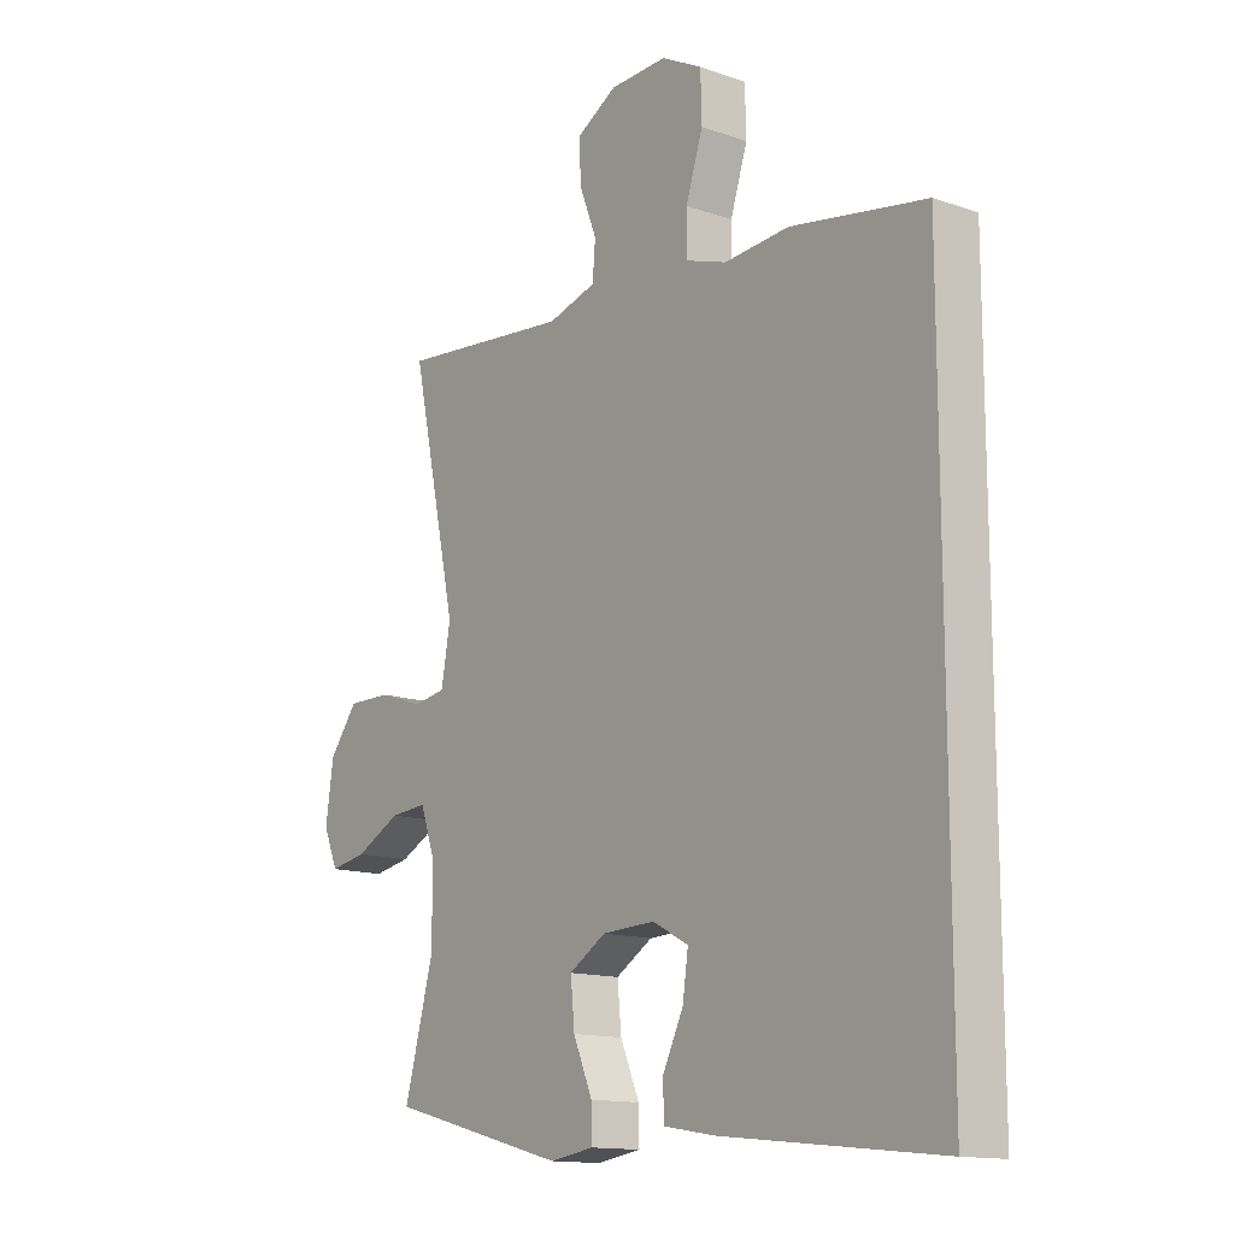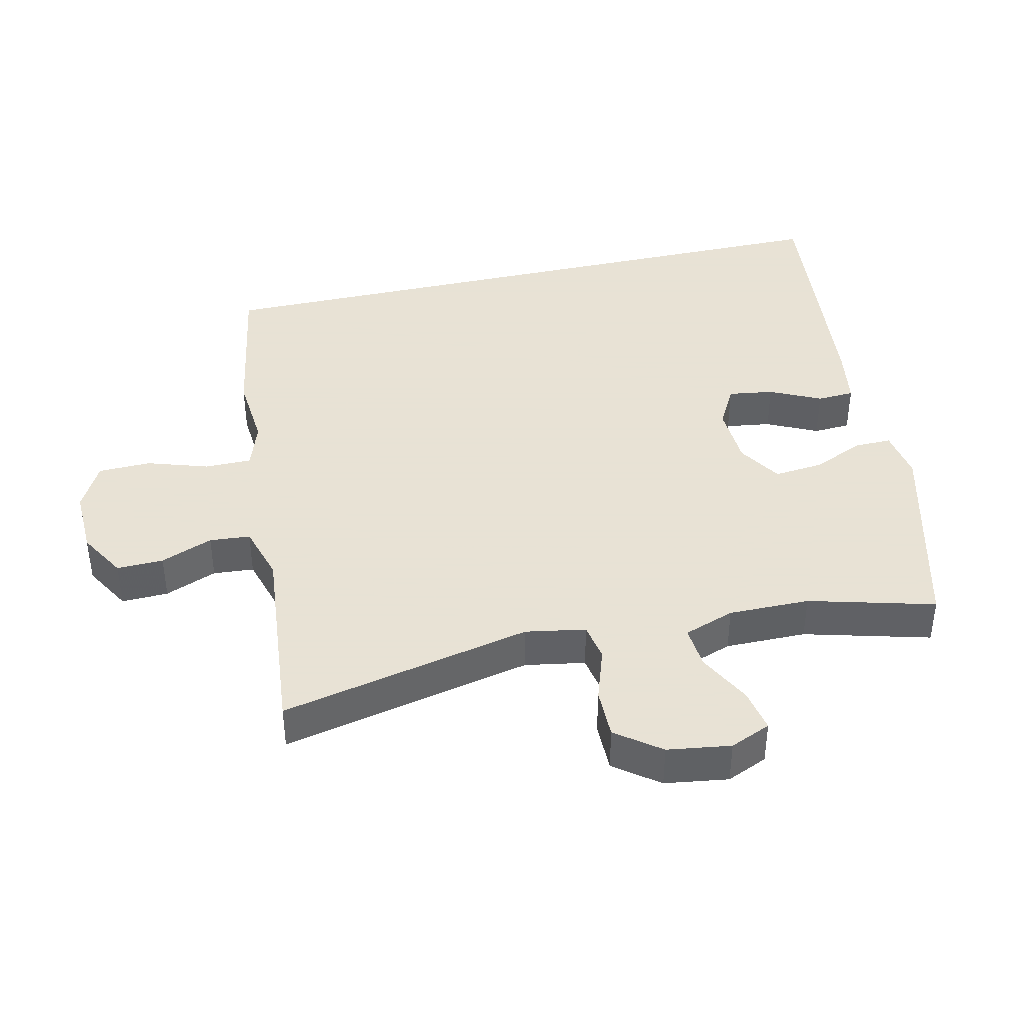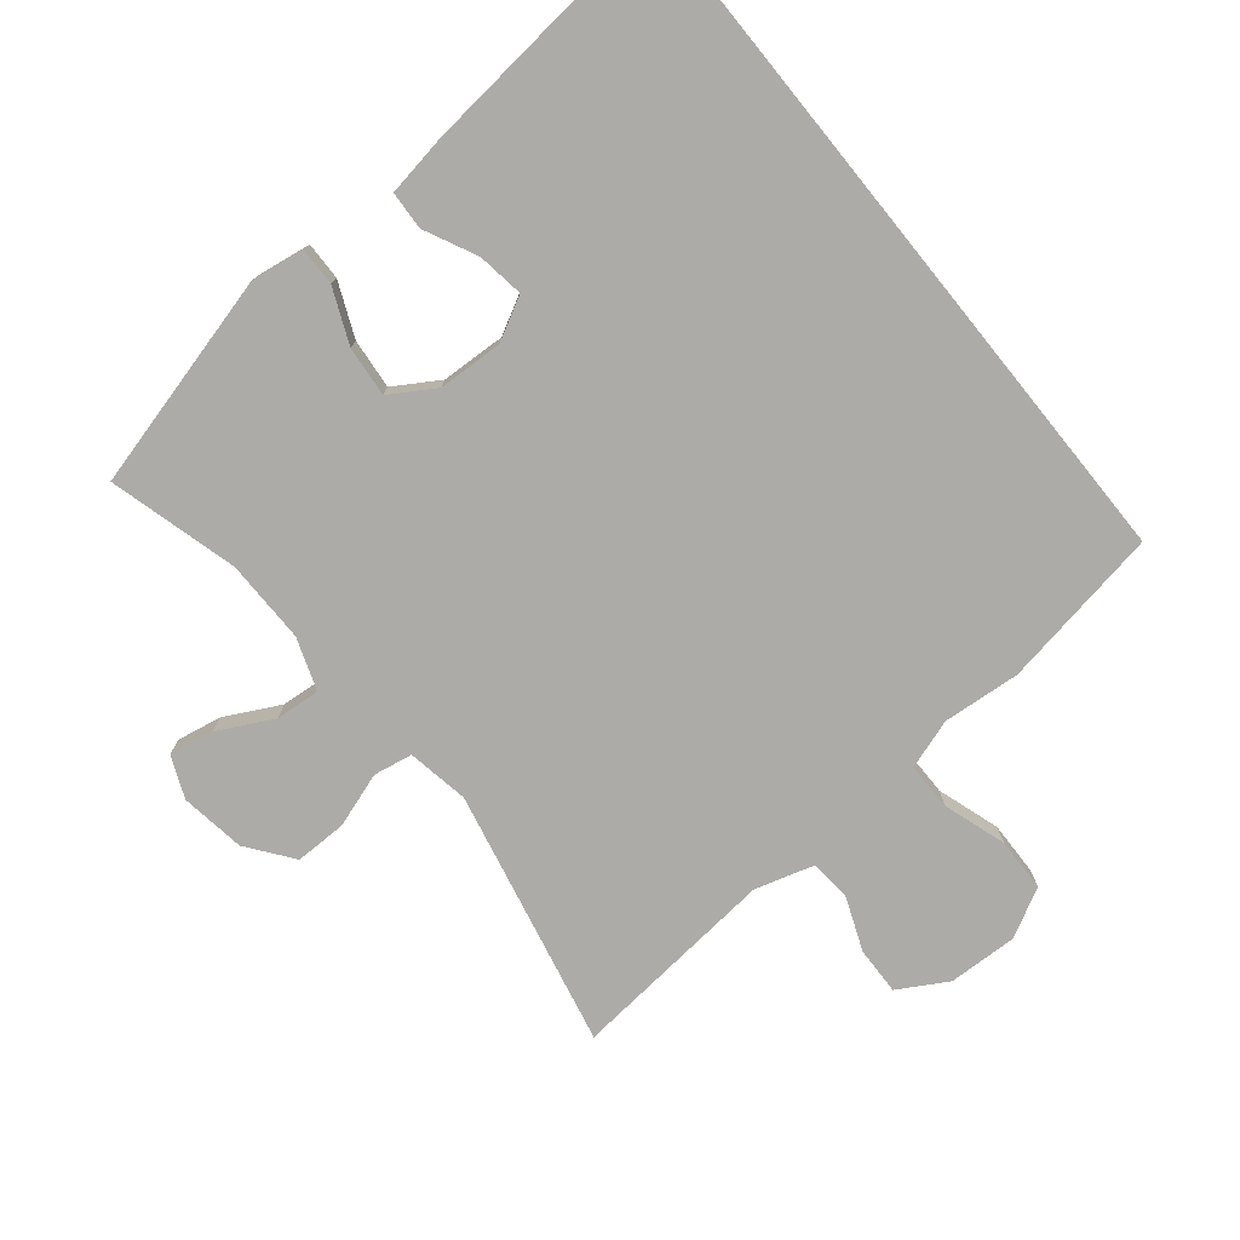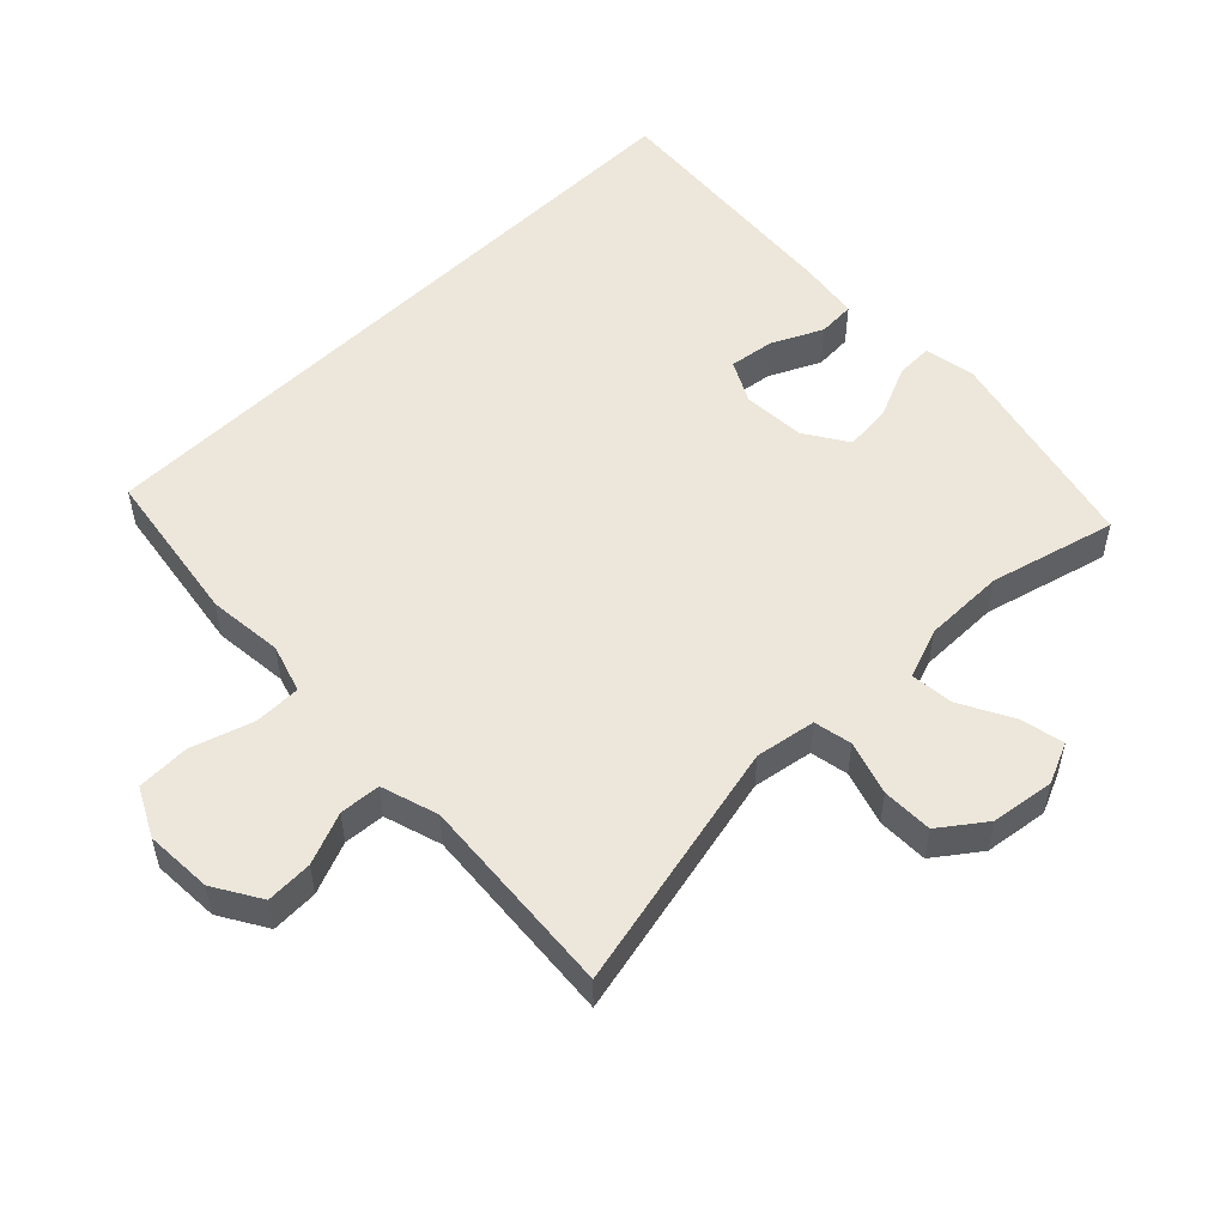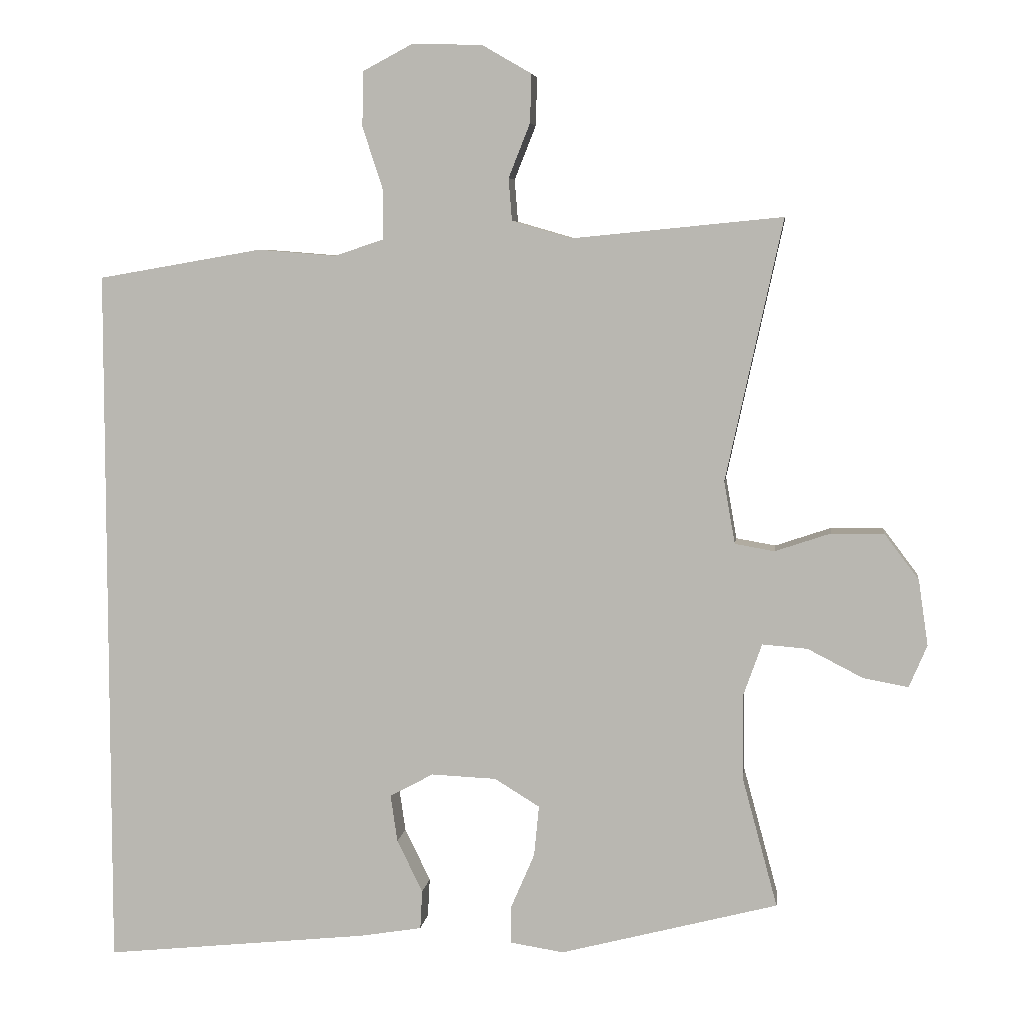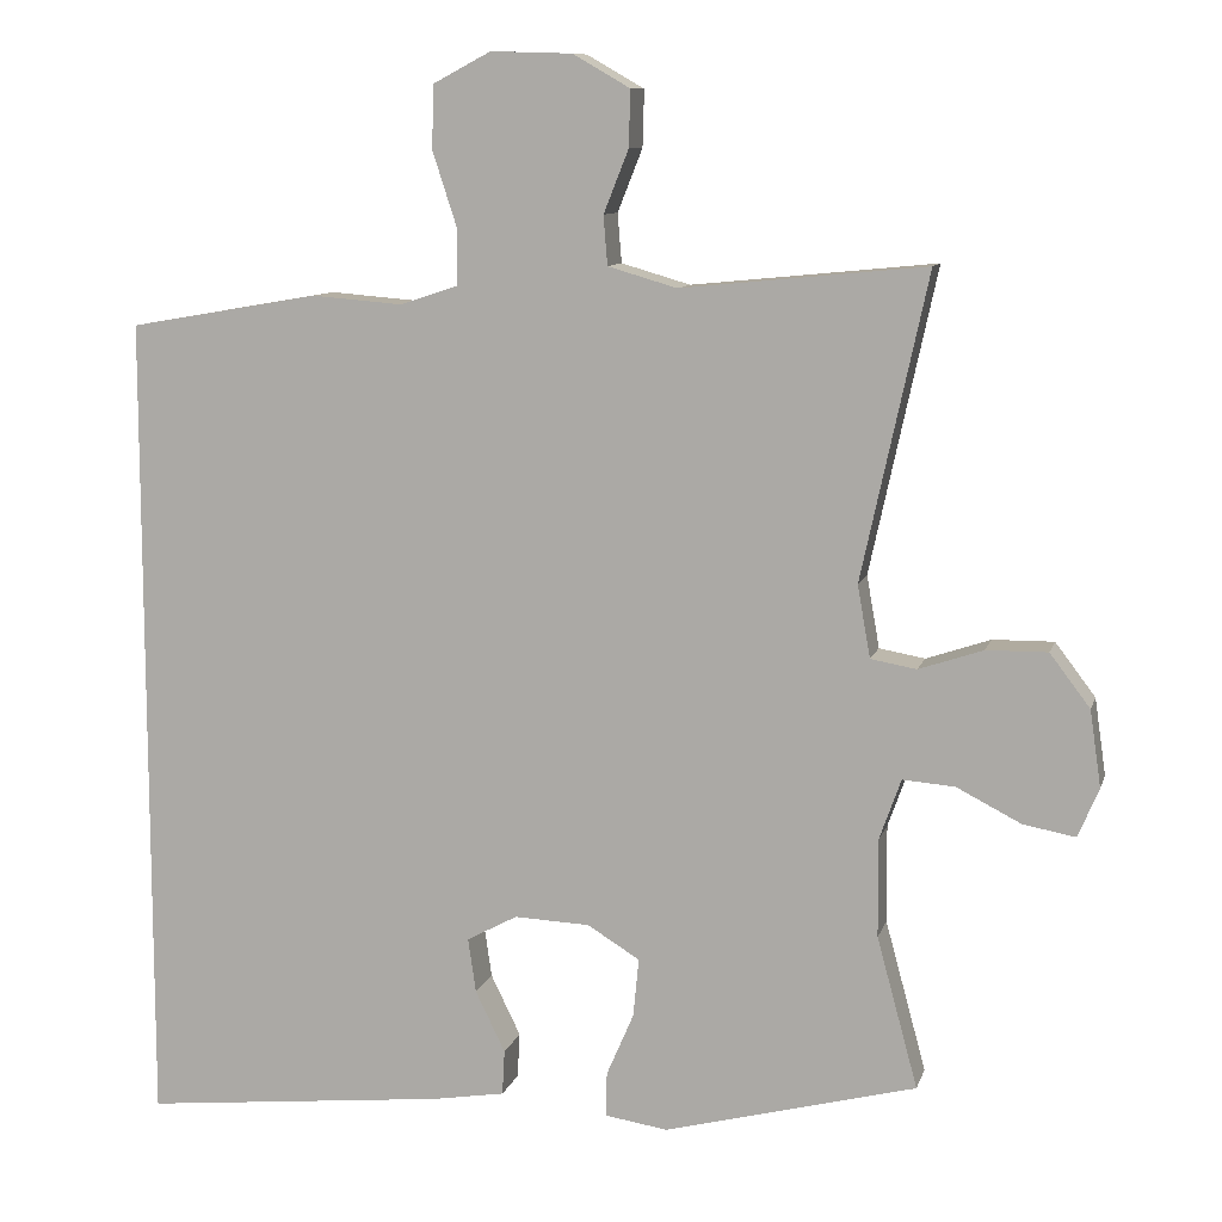
<metadata>
{"format":"obj","ext":"obj","renderer":"f3d","projection":"perspective","resolution":1024,"background":"white","views":[{"elev":-13.9,"azim":-127.5,"up":"+Z"},{"elev":40.6,"azim":77.0,"up":"+Y"},{"elev":-76.3,"azim":-141.0,"up":"+Y"},{"elev":52.5,"azim":44.9,"up":"+Y"},{"elev":6.1,"azim":7.3,"up":"+Z"},{"elev":10.0,"azim":14.2,"up":"+Z"}]}
</metadata>
<code>
v -0.5 0.07 -0.608
v -0.5 0.07 0.413
v -0.263 0.07 0.454
v -0.15 0.07 0.445
v -0.078 0.07 0.469
v -0.078 0.07 0.539
v -0.108 0.07 0.631
v -0.106 0.07 0.71
v -0.034 0.07 0.748
v 0.067 0.07 0.745
v 0.138 0.07 0.704
v 0.136 0.07 0.634
v 0.105 0.07 0.556
v 0.11 0.07 0.495
v 0.196 0.07 0.47
v 0.5 0.07 0.5
v 0.418 0.07 0.122
v 0.434 0.07 0.032
v 0.491 0.07 0.022
v 0.571 0.07 0.049
v 0.647 0.07 0.05
v 0.697 0.07 -0.016
v 0.711 0.07 -0.111
v 0.685 0.07 -0.172
v 0.62 0.07 -0.16
v 0.54 0.07 -0.119
v 0.475 0.07 -0.114
v 0.448 0.07 -0.19
v 0.449 0.07 -0.312
v 0.5 0.07 -0.5
v 0.186 0.07 -0.582
v 0.108 0.07 -0.57
v 0.109 0.07 -0.515
v 0.143 0.07 -0.436
v 0.15 0.07 -0.363
v 0.085 0.07 -0.323
v -0.009 0.07 -0.319
v -0.072 0.07 -0.353
v -0.062 0.07 -0.421
v -0.025 0.07 -0.497
v -0.028 0.07 -0.553
v -0.118 0.07 -0.568
v -0.5 0 -0.608
v -0.5 0 0.413
v -0.263 0 0.454
v -0.15 0 0.445
v -0.078 0 0.469
v -0.078 0 0.539
v -0.108 0 0.631
v -0.106 0 0.71
v -0.034 0 0.748
v 0.067 0 0.745
v 0.138 0 0.704
v 0.136 0 0.634
v 0.105 0 0.556
v 0.11 0 0.495
v 0.196 0 0.47
v 0.5 0 0.5
v 0.418 0 0.122
v 0.434 0 0.032
v 0.491 0 0.022
v 0.571 0 0.049
v 0.647 0 0.05
v 0.697 0 -0.016
v 0.711 0 -0.111
v 0.685 0 -0.172
v 0.62 0 -0.16
v 0.54 0 -0.119
v 0.475 0 -0.114
v 0.448 0 -0.19
v 0.449 0 -0.312
v 0.5 0 -0.5
v 0.186 0 -0.582
v 0.108 0 -0.57
v 0.109 0 -0.515
v 0.143 0 -0.436
v 0.15 0 -0.363
v 0.085 0 -0.323
v -0.009 0 -0.319
v -0.072 0 -0.353
v -0.062 0 -0.421
v -0.025 0 -0.497
v -0.028 0 -0.553
v -0.118 0 -0.568
f 42 1 2
f 41 42 2
f 40 41 2
f 39 40 2
f 38 39 2 3
f 37 38 3 4
f 36 37 4 5
f 35 36 5 6
f 32 33 34
f 31 32 34
f 30 31 34
f 29 30 34
f 28 29 34 35
f 27 28 35 6
f 24 25 26
f 23 24 26
f 22 23 26
f 21 22 26
f 20 21 26
f 19 20 26
f 18 19 26 27
f 15 16 17
f 14 15 17 18
f 11 12 13
f 10 11 13
f 9 10 13
f 8 9 13
f 7 8 13
f 6 7 13
f 6 13 14
f 6 14 18 27
f 44 43 84
f 44 84 83
f 44 83 82
f 44 82 81
f 45 44 81 80
f 46 45 80 79
f 47 46 79 78
f 48 47 78 77
f 76 75 74
f 76 74 73
f 76 73 72
f 76 72 71
f 77 76 71 70
f 48 77 70 69
f 68 67 66
f 68 66 65
f 68 65 64
f 68 64 63
f 68 63 62
f 68 62 61
f 69 68 61 60
f 59 58 57
f 60 59 57 56
f 55 54 53
f 55 53 52
f 55 52 51
f 55 51 50
f 55 50 49
f 55 49 48
f 56 55 48
f 69 60 56 48
f 1 43 44 2
f 2 44 45 3
f 3 45 46 4
f 4 46 47 5
f 5 47 48 6
f 6 48 49 7
f 7 49 50 8
f 8 50 51 9
f 9 51 52 10
f 10 52 53 11
f 11 53 54 12
f 12 54 55 13
f 13 55 56 14
f 14 56 57 15
f 15 57 58 16
f 16 58 59 17
f 17 59 60 18
f 18 60 61 19
f 19 61 62 20
f 20 62 63 21
f 21 63 64 22
f 22 64 65 23
f 23 65 66 24
f 24 66 67 25
f 25 67 68 26
f 26 68 69 27
f 27 69 70 28
f 28 70 71 29
f 29 71 72 30
f 30 72 73 31
f 31 73 74 32
f 32 74 75 33
f 33 75 76 34
f 34 76 77 35
f 35 77 78 36
f 36 78 79 37
f 37 79 80 38
f 38 80 81 39
f 39 81 82 40
f 40 82 83 41
f 41 83 84 42
f 42 84 43 1

</code>
